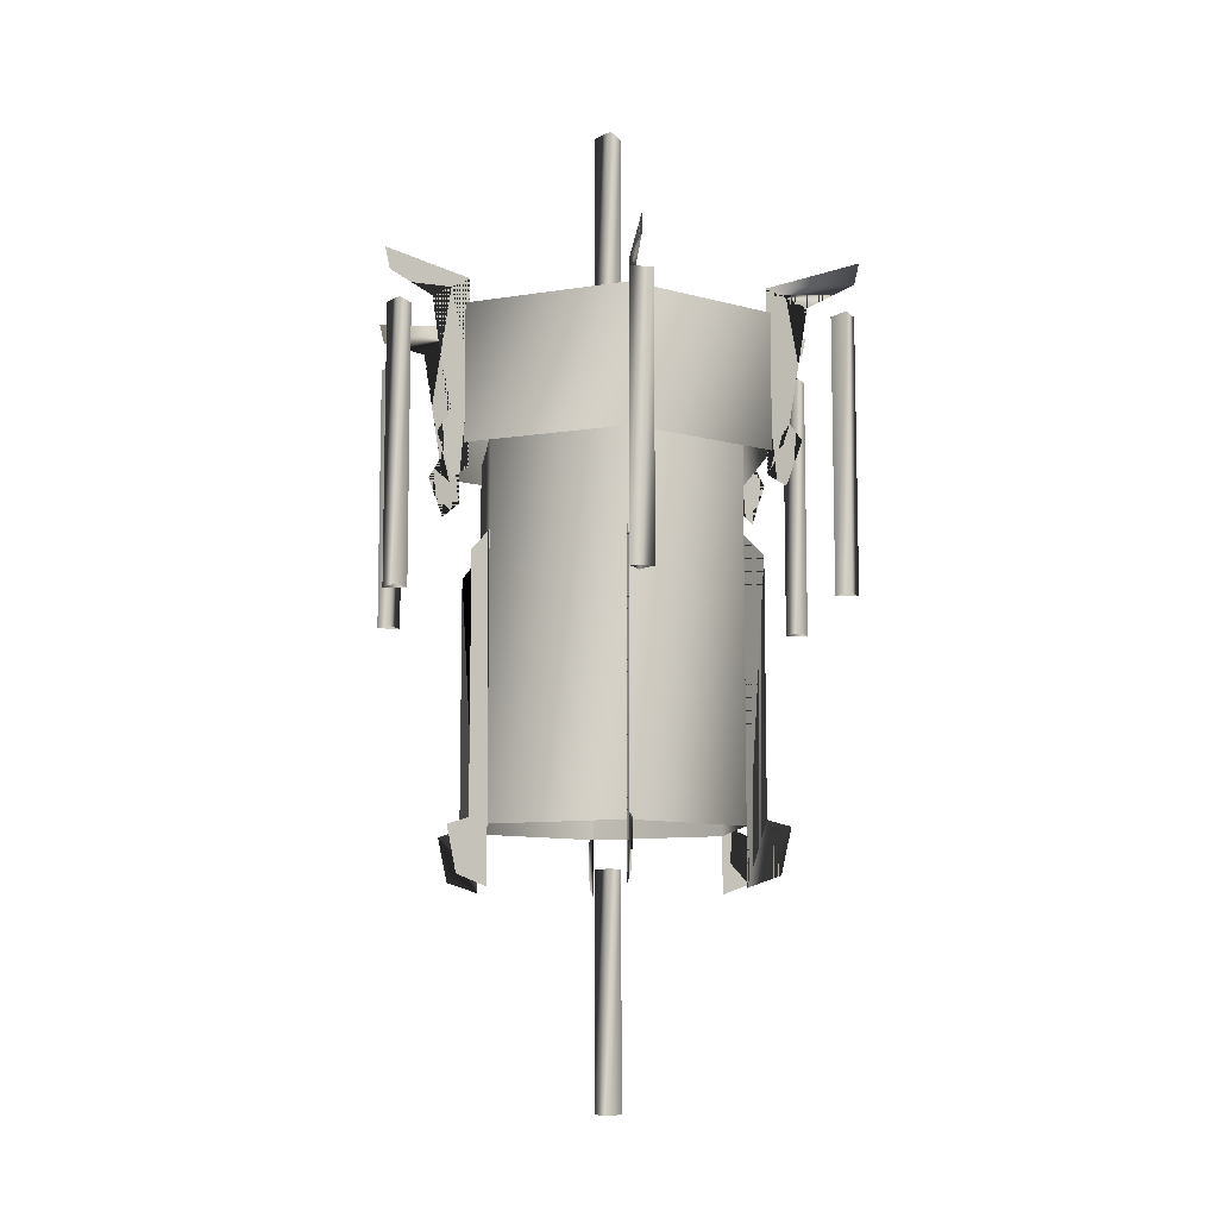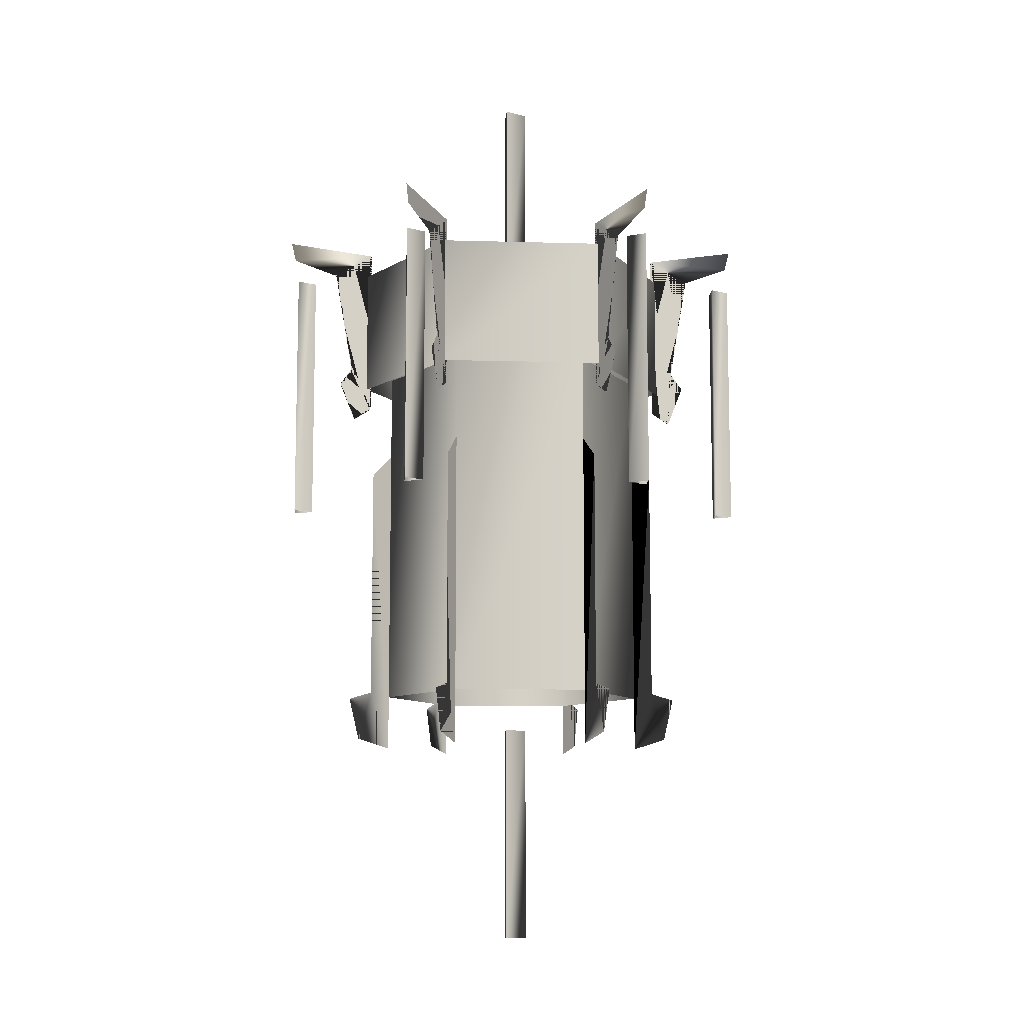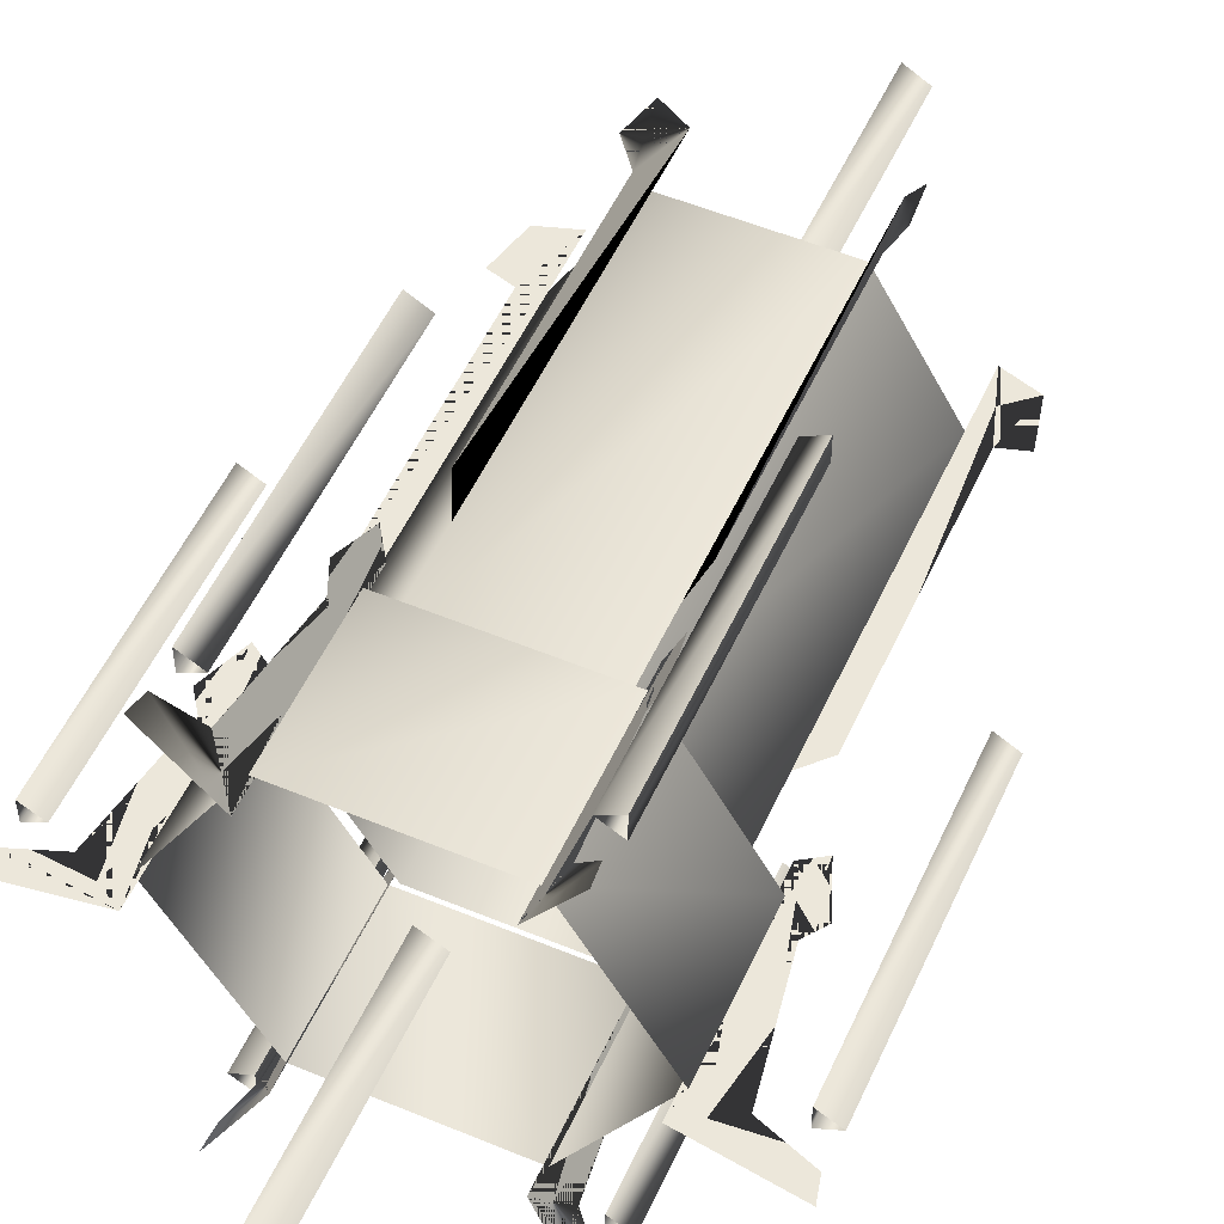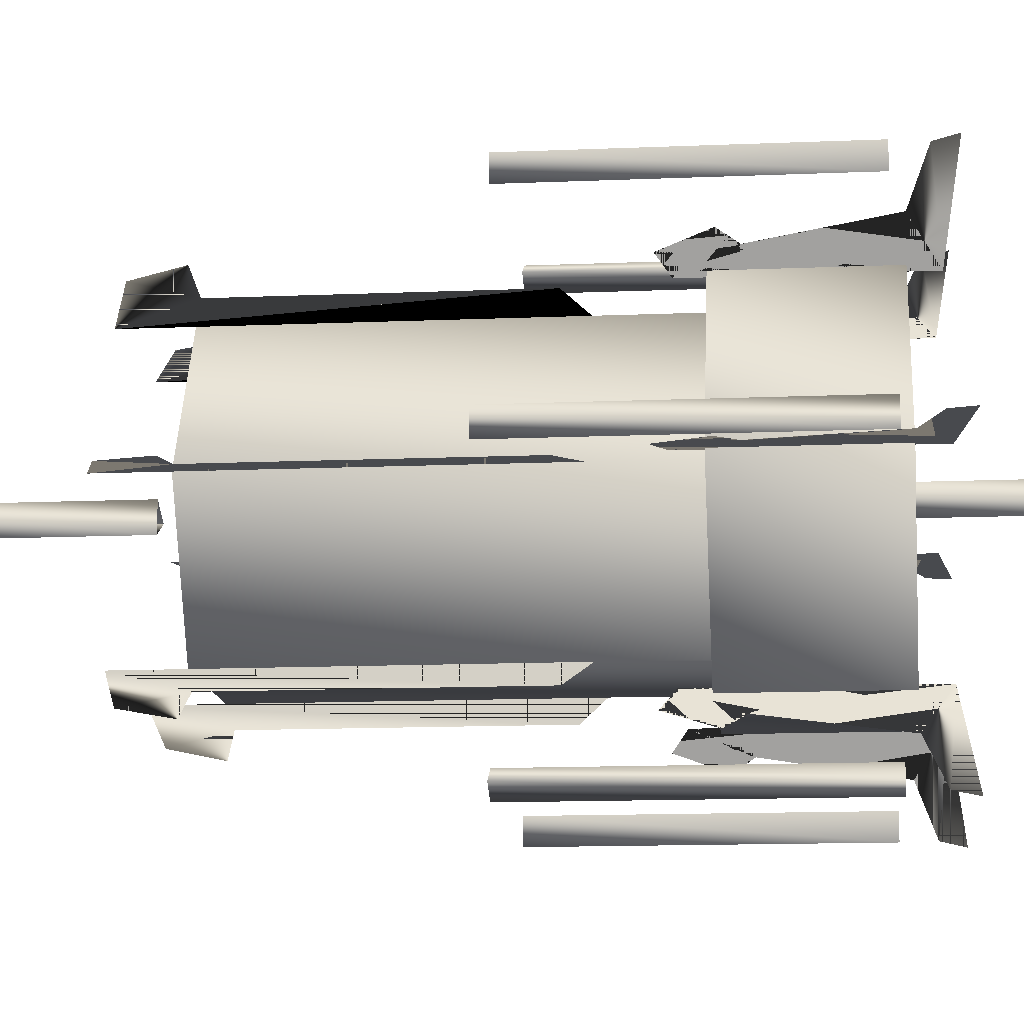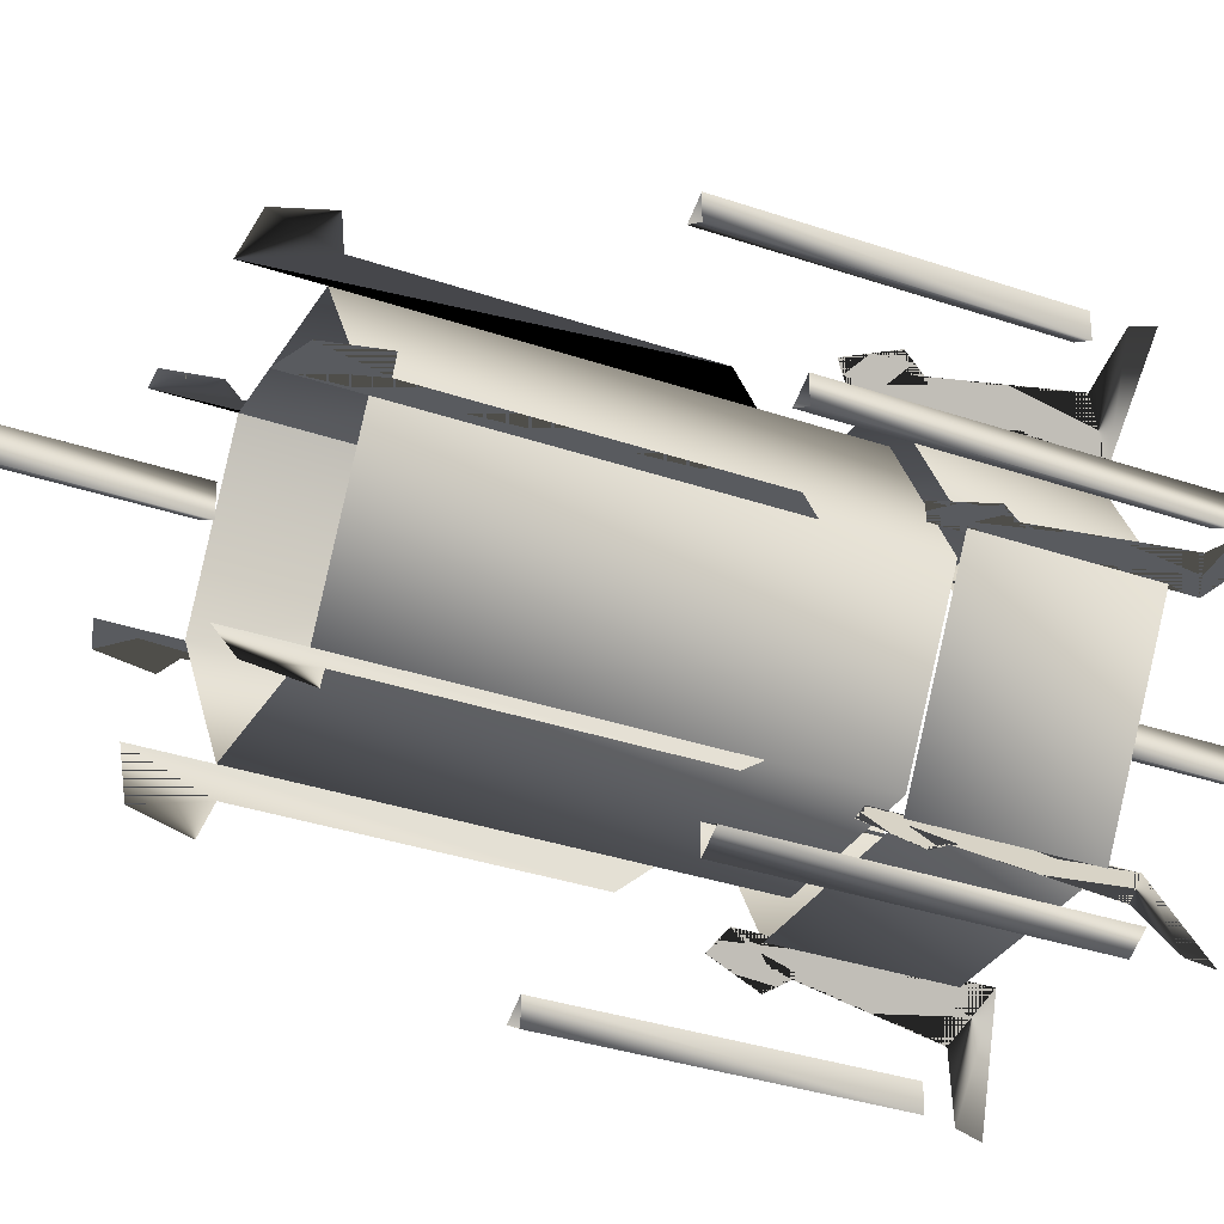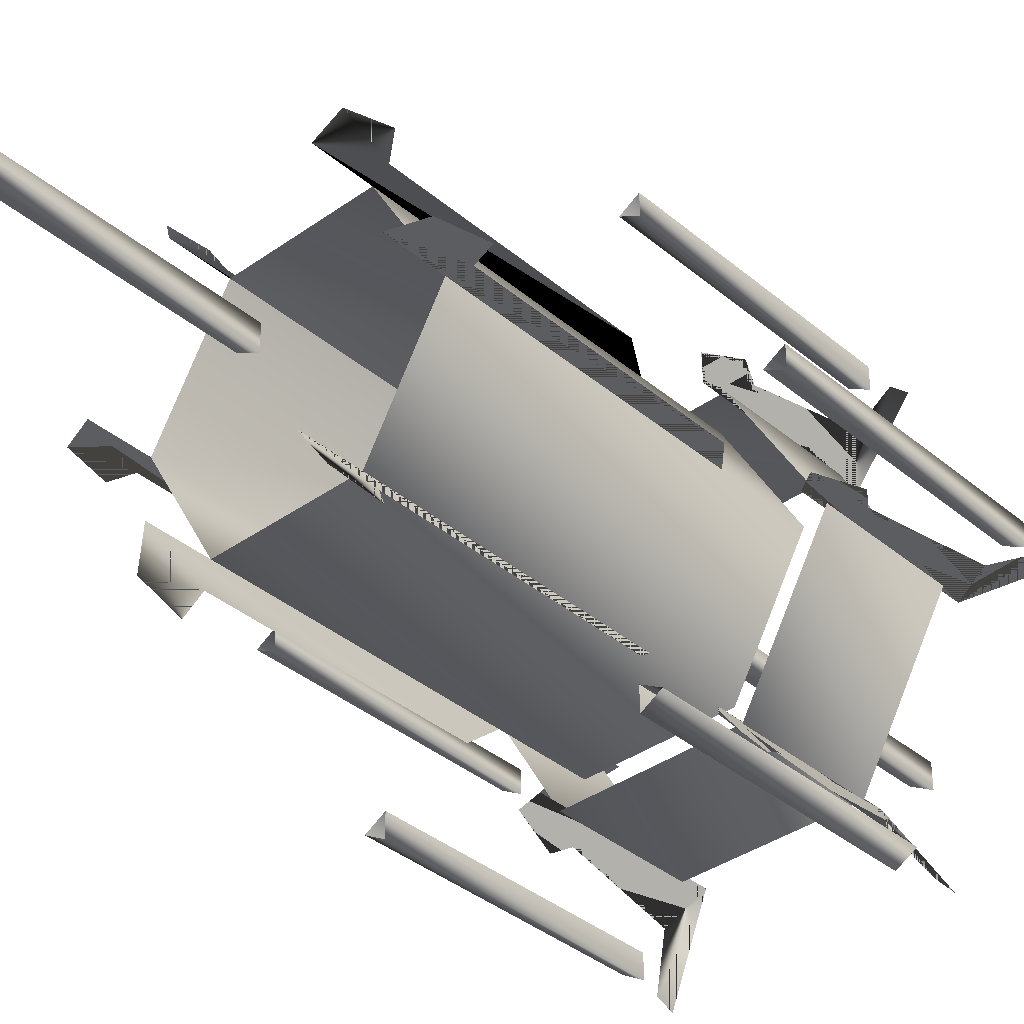
<metadata>
{"format":"obj","ext":"obj","renderer":"f3d","projection":"perspective","resolution":1024,"background":"white","views":[{"elev":-9.5,"azim":143.4,"up":"+Y"},{"elev":-9.8,"azim":-64.2,"up":"+Y"},{"elev":52.7,"azim":-155.9,"up":"+Z"},{"elev":-13.2,"azim":95.6,"up":"+Z"},{"elev":-32.2,"azim":64.0,"up":"+Z"},{"elev":-36.8,"azim":42.7,"up":"+Z"}]}
</metadata>
<code>
g sob66
v -200.2 5.123 302.7
v -200.3 5.684 302.7
v -197.8 5.321 302.7
v -198.9 4.648 302.7
v -197.8 0.2725 302.7
v -198.4 1.577 302.7
v -198.7 1.094 302.7
v -198.3 -0.06585 302.7
v -197.6 -1.864 302.7
v -197.1 -1.269 302.7
v -197.1 -10.45 302.7
v -197.6 -8.729 302.7
v -198 -10.15 302.7
v -198.3 -8.924 302.7
v -196.7 5.123 296.7
v -195.5 5.321 298.8
v -196.8 5.684 296.5
v -196.1 4.648 297.8
v -195.5 0.2725 298.8
v -195.8 1.577 298.2
v -196 1.094 297.9
v -195.7 -0.06585 298.3
v -195.4 -1.864 298.9
v -195.2 -10.45 299.4
v -195.2 -1.269 299.4
v -195.4 -8.729 298.9
v -195.6 -10.15 298.6
v -195.8 -8.924 298.3
v -189.8 5.123 296.7
v -191 5.321 298.8
v -189.7 5.684 296.5
v -190.4 4.648 297.8
v -191 0.2725 298.8
v -190.7 1.577 298.2
v -190.5 1.094 297.9
v -190.7 -0.06585 298.3
v -191 -1.864 298.9
v -191.3 -10.45 299.4
v -191.3 -1.269 299.4
v -191 -8.729 298.9
v -190.9 -10.15 298.6
v -190.7 -8.924 298.3
v -186.3 5.123 302.7
v -188.7 5.321 302.7
v -186.1 5.684 302.7
v -187.6 4.648 302.7
v -188.7 0.2725 302.7
v -188.1 1.577 302.7
v -187.8 1.094 302.7
v -188.2 -0.06585 302.7
v -188.8 -1.864 302.7
v -189.4 -10.45 302.7
v -189.4 -1.269 302.7
v -188.8 -8.729 302.7
v -188.5 -10.15 302.7
v -188.2 -8.924 302.7
v -189.8 5.123 308.7
v -189.7 5.684 308.8
v -191 5.321 306.6
v -190.4 4.648 307.6
v -191 0.2725 306.6
v -190.7 1.577 307.1
v -190.5 1.094 307.4
v -190.7 -0.06585 307
v -191 -1.864 306.5
v -191.3 -1.269 306
v -191.3 -10.45 306
v -191 -8.729 306.5
v -190.9 -10.15 306.8
v -190.7 -8.924 307.1
v -196.7 5.123 308.7
v -196.8 5.684 308.8
v -195.5 5.321 306.6
v -196.1 4.648 307.6
v -195.5 0.2725 306.6
v -195.8 1.577 307.1
v -196 1.094 307.4
v -195.7 -0.06585 307
v -195.4 -1.864 306.5
v -195.2 -1.269 306
v -195.2 -10.45 306
v -195.4 -8.729 306.5
v -195.6 -10.15 306.8
v -195.8 -8.924 307.1
v -197.9 0.9172 302.7
v -195.6 0.9172 306.7
v -195.6 4.645 306.7
v -197.9 4.645 302.7
v -195.6 0.9172 306.7
v -190.9 0.9172 306.7
v -190.9 4.645 306.7
v -195.6 4.645 306.7
v -188.6 0.9172 302.7
v -188.6 4.645 302.7
v -190.9 0.9172 298.7
v -190.9 4.645 298.7
v -195.6 0.9172 298.7
v -195.6 4.645 298.7
v -197.1 -8.87 302.7
v -195.2 -8.87 306
v -195.2 1.22 306
v -197.1 1.22 302.7
v -195.2 -8.87 306
v -191.3 -8.87 306
v -191.3 1.22 306
v -195.2 1.22 306
v -189.4 -8.87 302.7
v -189.4 1.22 302.7
v -191.3 -8.87 299.4
v -191.3 1.22 299.4
v -195.2 -8.87 299.4
v -195.2 1.22 299.4
v -193.6 -16.19 302.7
v -193 -9.891 303
v -193.6 -9.891 302.7
v -193 -16.19 303
v -193 -9.891 302.3
v -193 -16.19 302.3
v -193.6 -9.891 302.7
v -193.6 -16.19 302.7
v -200.3 -3.063 302.7
v -199.7 4.342 303
v -200.3 4.342 302.7
v -199.7 -3.063 303
v -199.7 4.342 302.4
v -199.7 -3.063 302.4
v -200.3 4.342 302.7
v -200.3 -3.063 302.7
v -196.4 -3.063 297.2
v -196.4 4.342 296.6
v -196.4 4.342 297.2
v -196.4 -3.063 296.6
v -196.9 4.342 296.9
v -196.9 -3.063 296.9
v -196.4 4.342 297.2
v -196.4 -3.063 297.2
v -190.1 -3.063 297.2
v -189.5 4.342 296.9
v -190.1 4.342 297.2
v -189.5 -3.063 296.9
v -190.1 4.342 296.6
v -190.1 -3.063 296.6
v -190.1 4.342 297.2
v -190.1 -3.063 297.2
v -186.9 -3.063 302.7
v -186.4 4.342 303
v -186.9 4.342 302.7
v -186.4 -3.063 303
v -186.4 4.342 302.4
v -186.4 -3.063 302.4
v -186.9 4.342 302.7
v -186.9 -3.063 302.7
v -189.7 -3.063 308.8
v -189.7 4.342 308.1
v -189.7 4.342 308.8
v -189.7 -3.063 308.1
v -190.3 4.342 308.5
v -190.3 -3.063 308.5
v -189.7 4.342 308.8
v -189.7 -3.063 308.8
v -196.8 -3.063 308.8
v -196.2 4.342 308.5
v -196.8 4.342 308.8
v -196.2 -3.063 308.5
v -196.8 4.342 308.1
v -196.8 -3.063 308.1
v -196.8 4.342 308.8
v -196.8 -3.063 308.8
v -193.6 3.928 302.7
v -193 10.22 303
v -193.6 10.22 302.7
v -193 3.928 303
v -193 10.22 302.3
v -193 3.928 302.3
v -193.6 10.22 302.7
v -193.6 3.928 302.7
f 3 1 2
f 3 4 1
f 5 4 3
f 5 6 4
f 5 7 6
f 5 8 7
f 11 9 10
f 11 12 9
f 13 12 11
f 14 12 13
f 3 4 6
f 11 12 13
f 1 3 2
f 8 6 7
f 3 8 5
f 4 3 1
f 3 6 8
f 9 11 10
f 13 12 14
f 12 11 9
f 17 15 16
f 15 18 16
f 16 18 19
f 18 20 19
f 20 21 19
f 21 22 19
f 25 23 24
f 23 26 24
f 24 26 27
f 27 26 28
f 20 18 16
f 27 26 24
f 17 16 15
f 21 20 22
f 19 22 16
f 15 16 18
f 22 20 16
f 25 24 23
f 28 26 27
f 23 24 26
f 31 29 30
f 29 32 30
f 30 32 33
f 32 34 33
f 34 35 33
f 35 36 33
f 39 37 38
f 37 40 38
f 38 40 41
f 41 40 42
f 34 32 30
f 41 40 38
f 31 30 29
f 35 34 36
f 33 36 30
f 29 30 32
f 36 34 30
f 39 38 37
f 42 40 41
f 37 38 40
f 45 43 44
f 43 46 44
f 44 46 47
f 46 48 47
f 48 49 47
f 49 50 47
f 53 51 52
f 51 54 52
f 52 54 55
f 55 54 56
f 48 46 44
f 55 54 52
f 45 44 43
f 49 48 50
f 47 50 44
f 43 44 46
f 50 48 44
f 53 52 51
f 56 54 55
f 51 52 54
f 59 57 58
f 59 60 57
f 61 60 59
f 61 62 60
f 61 63 62
f 61 64 63
f 67 65 66
f 67 68 65
f 69 68 67
f 70 68 69
f 59 60 62
f 67 68 69
f 57 59 58
f 64 62 63
f 59 64 61
f 60 59 57
f 59 62 64
f 65 67 66
f 69 68 70
f 68 67 65
f 73 71 72
f 73 74 71
f 75 74 73
f 75 76 74
f 75 77 76
f 75 78 77
f 81 79 80
f 81 82 79
f 83 82 81
f 84 82 83
f 73 74 76
f 81 82 83
f 71 73 72
f 78 76 77
f 73 78 75
f 74 73 71
f 73 76 78
f 79 81 80
f 83 82 84
f 82 81 79
f 87 85 86
f 88 85 87
f 91 89 90
f 92 89 91
f 94 90 93
f 91 90 94
f 96 93 95
f 94 93 96
f 98 95 97
f 96 95 98
f 88 97 85
f 98 97 88
f 101 99 100
f 102 99 101
f 105 103 104
f 106 103 105
f 108 104 107
f 105 104 108
f 110 107 109
f 108 107 110
f 112 109 111
f 110 109 112
f 102 111 99
f 112 111 102
f 115 113 114
f 114 113 116
f 114 116 117
f 117 116 118
f 117 118 119
f 119 118 120
f 123 121 122
f 122 121 124
f 122 124 125
f 125 124 126
f 125 126 127
f 127 126 128
f 131 129 130
f 130 129 132
f 130 132 133
f 133 132 134
f 133 134 135
f 135 134 136
f 139 137 138
f 138 137 140
f 138 140 141
f 141 140 142
f 141 142 143
f 143 142 144
f 147 145 146
f 146 145 148
f 146 148 149
f 149 148 150
f 149 150 151
f 151 150 152
f 155 153 154
f 154 153 156
f 154 156 157
f 157 156 158
f 157 158 159
f 159 158 160
f 163 161 162
f 162 161 164
f 162 164 165
f 165 164 166
f 165 166 167
f 167 166 168
f 171 169 170
f 170 169 172
f 170 172 173
f 173 172 174
f 173 174 175
f 175 174 176

</code>
